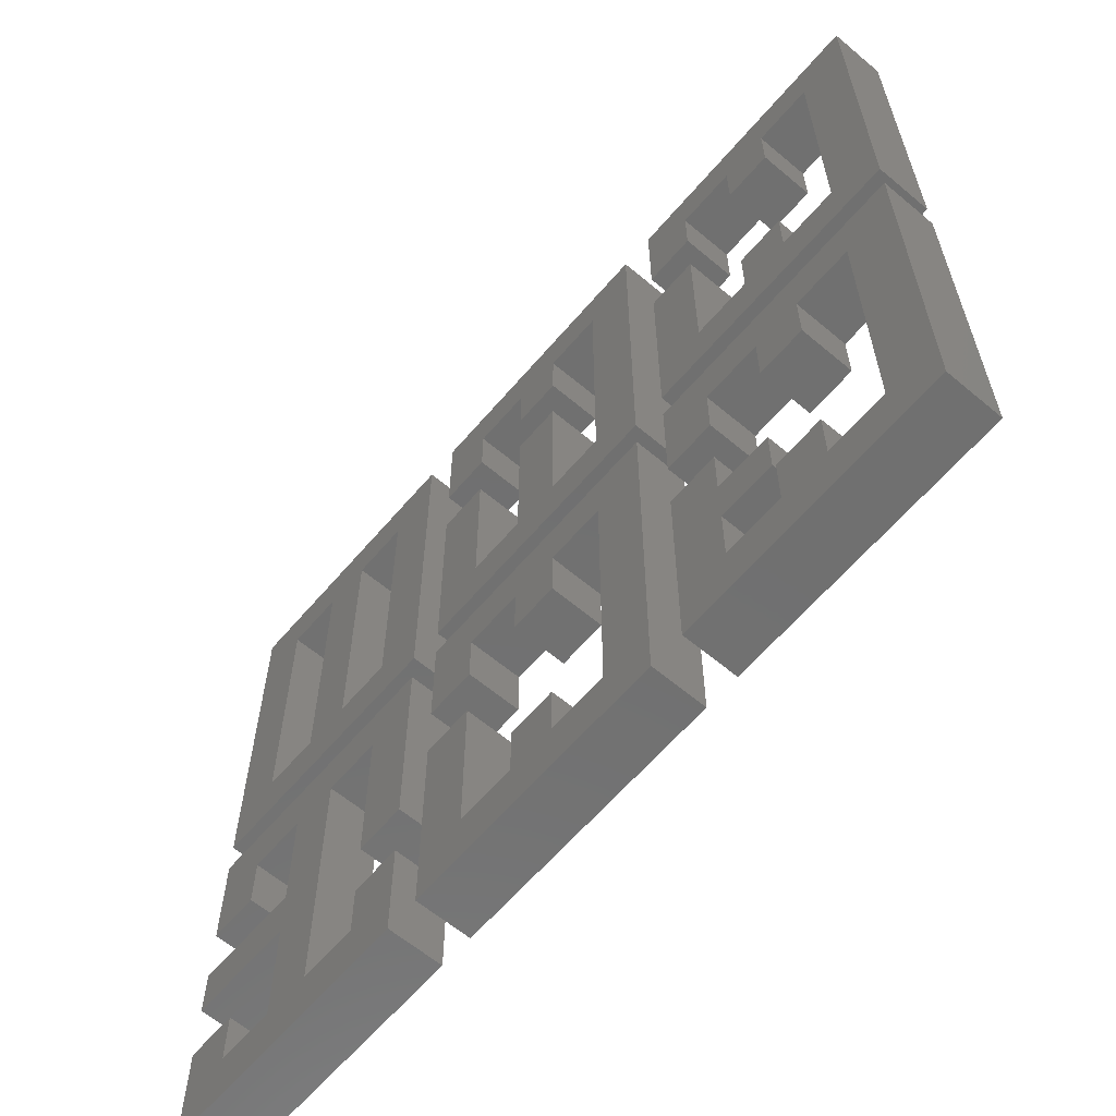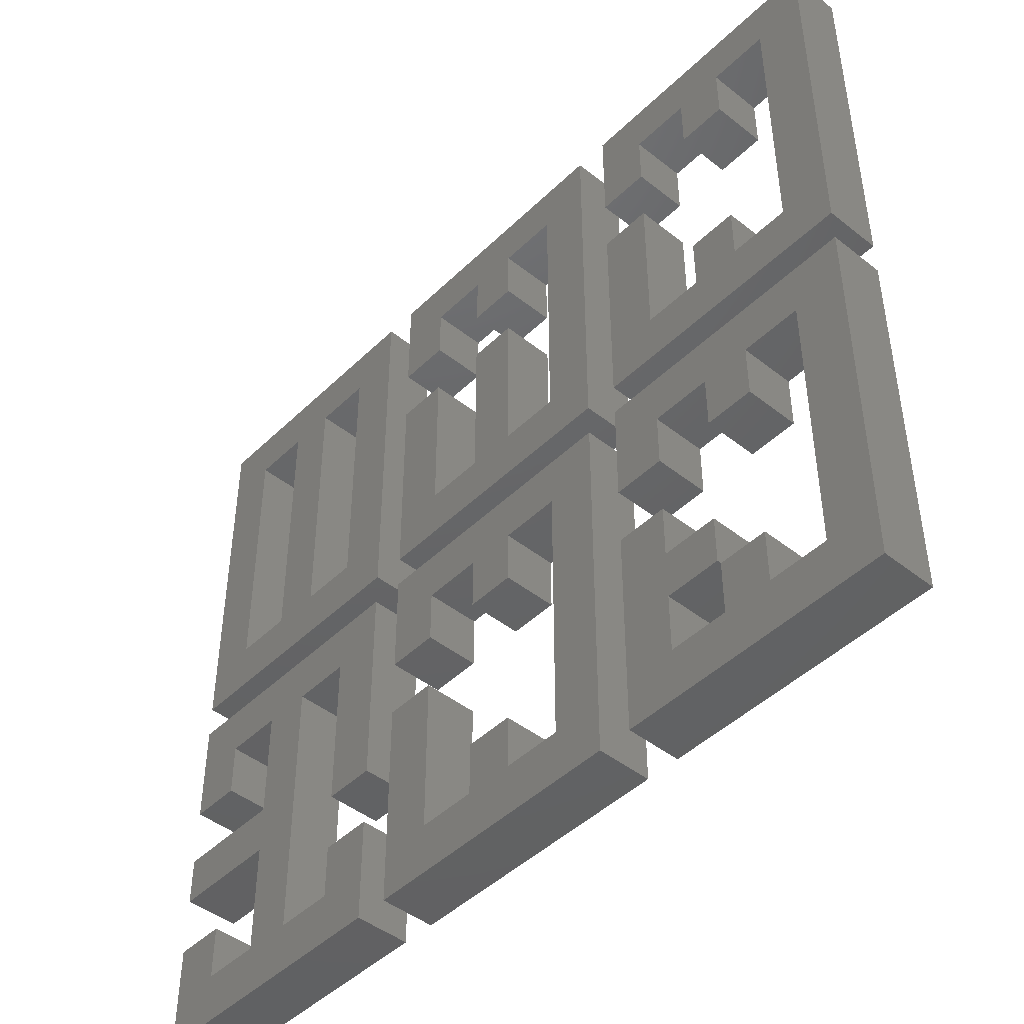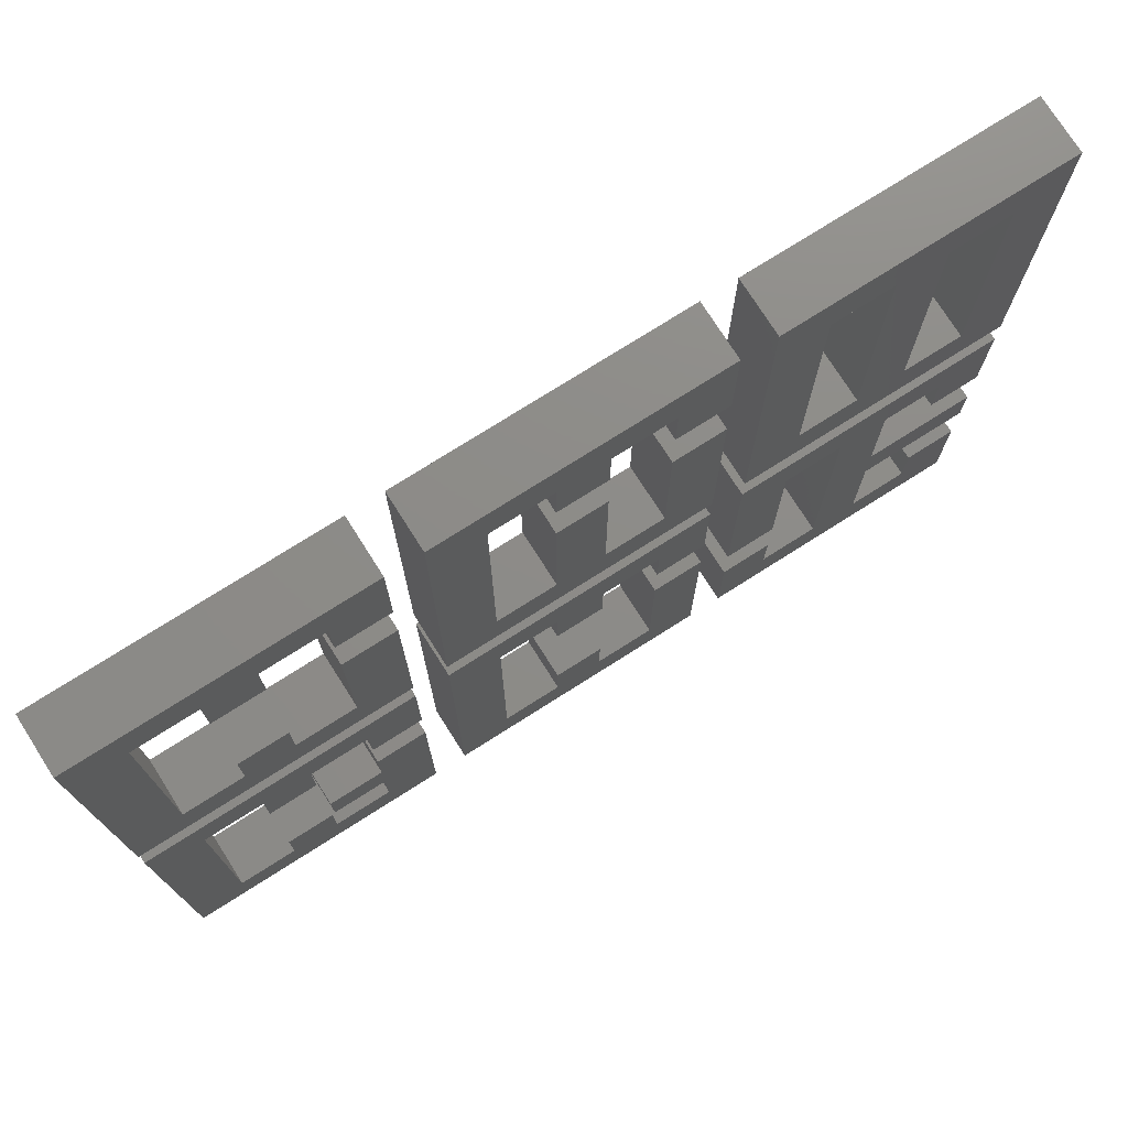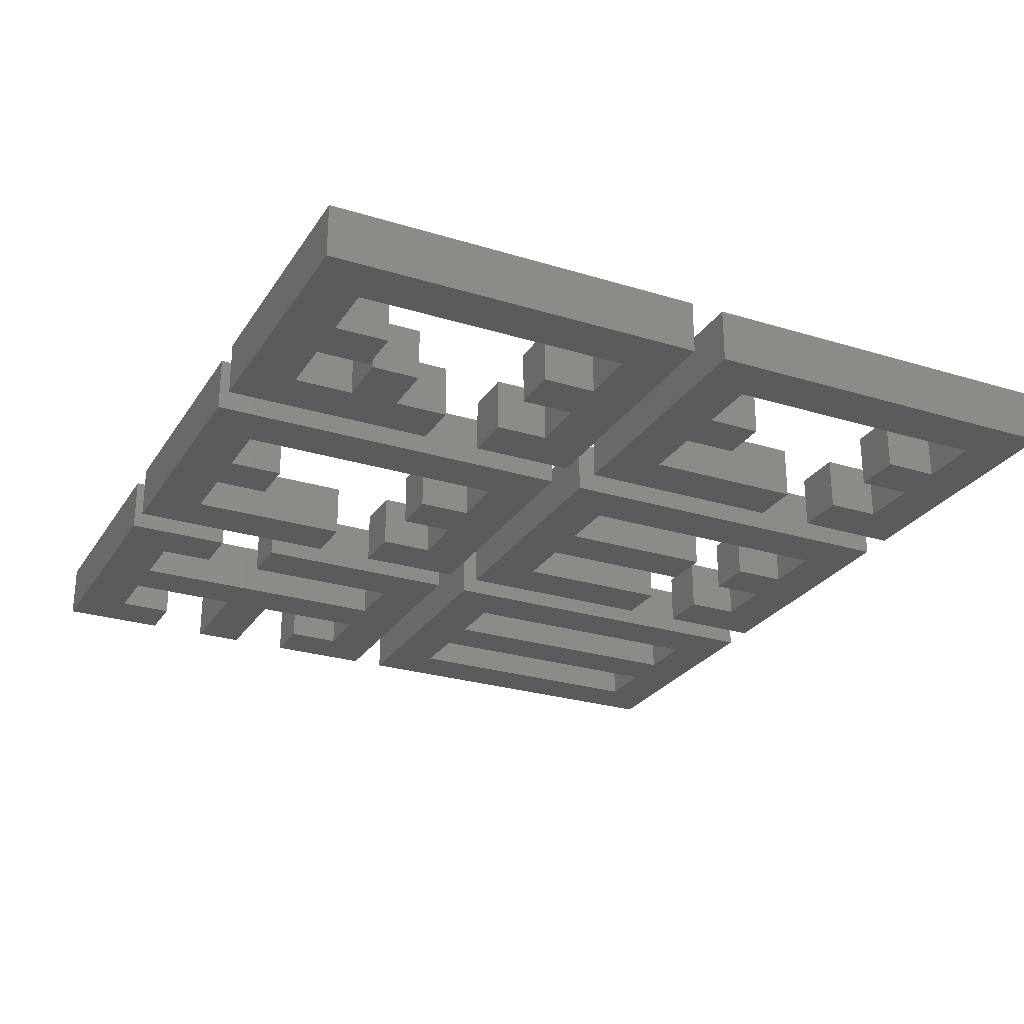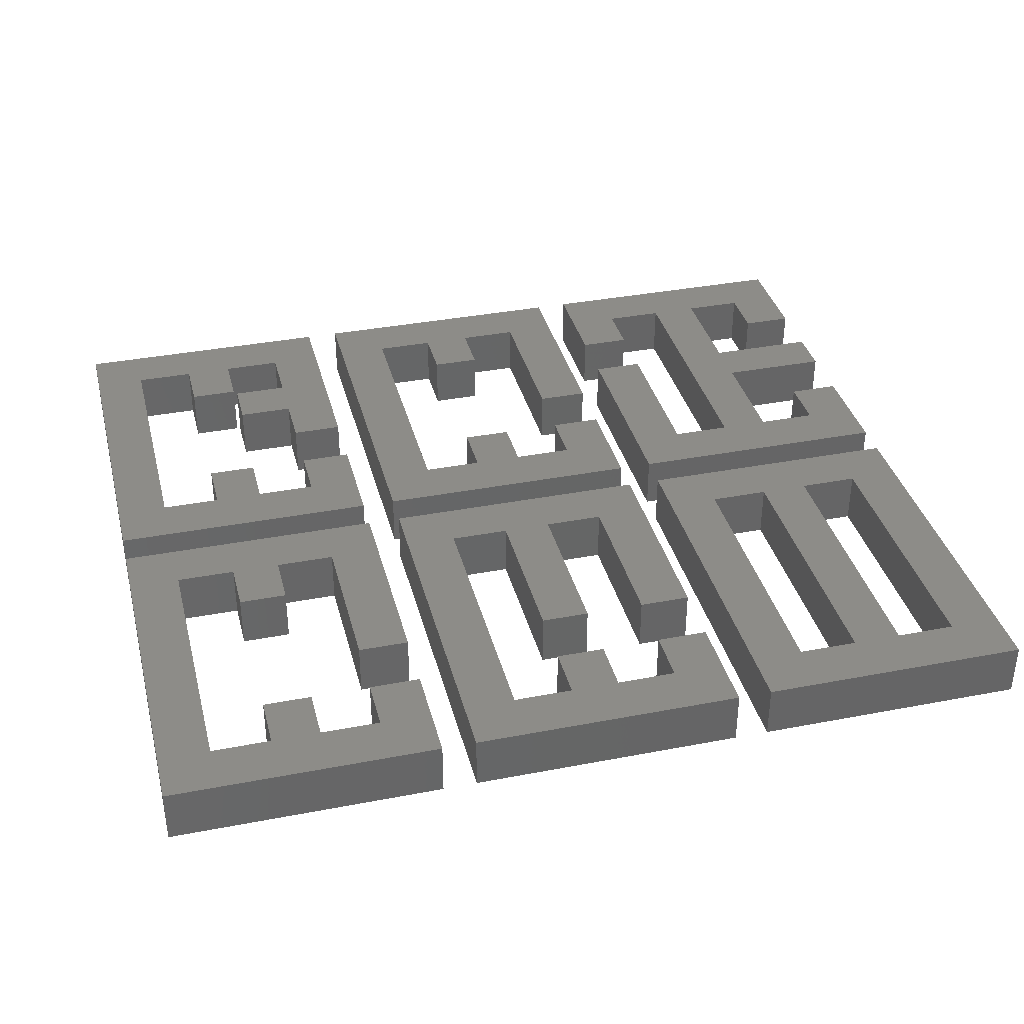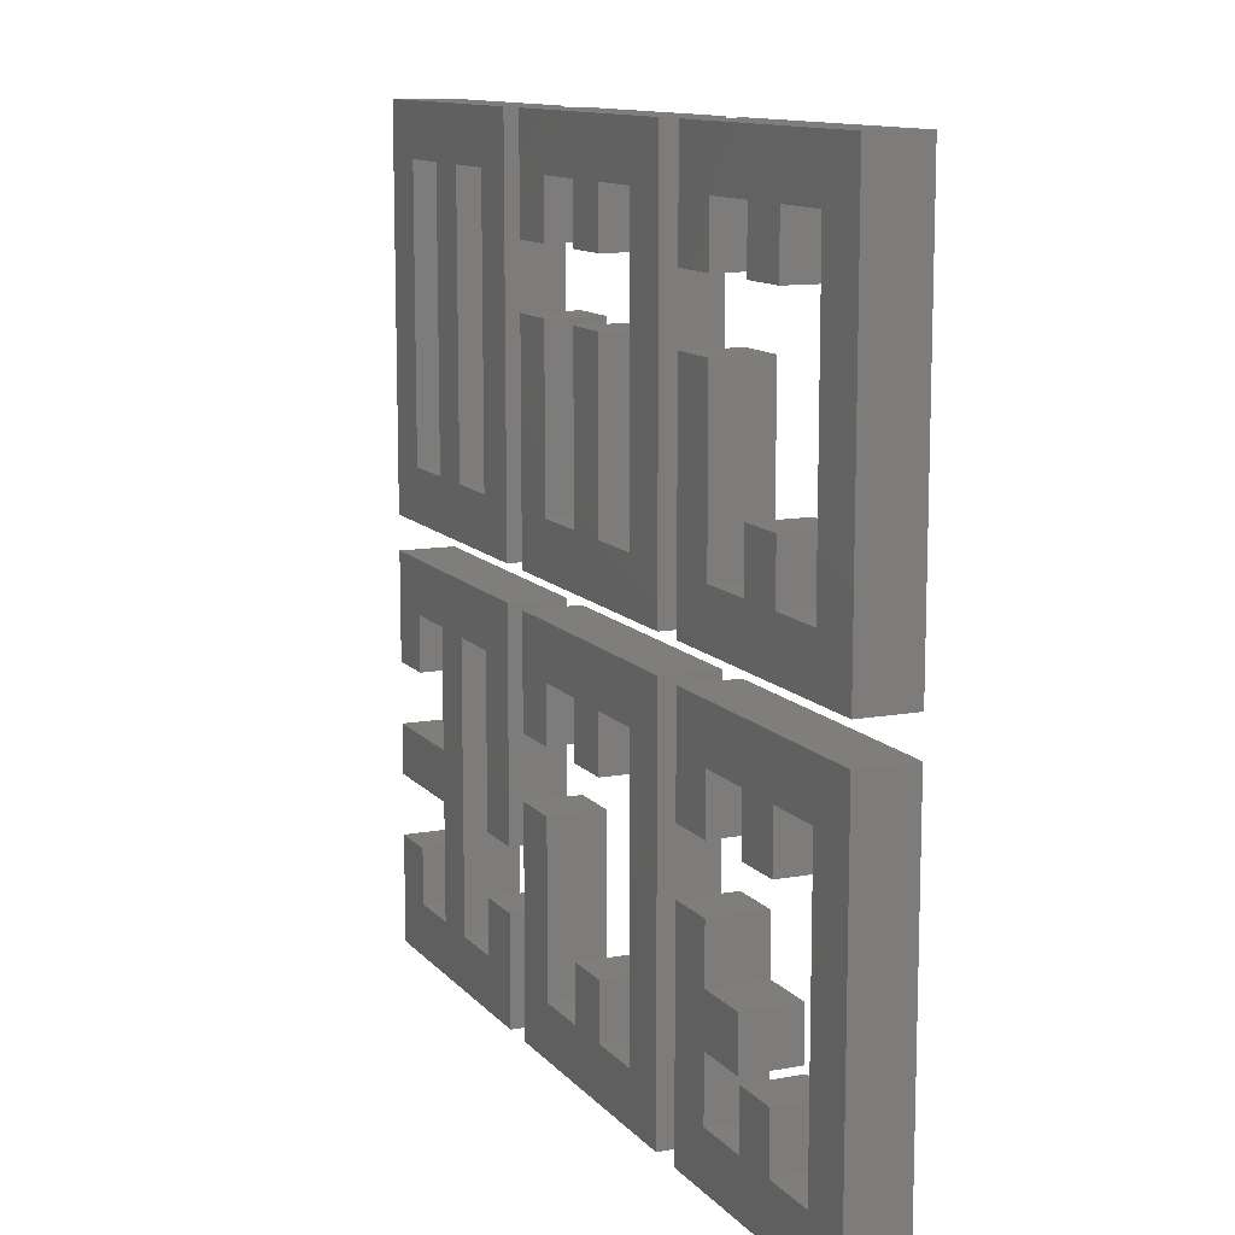
<metadata>
{"format":"stl","ext":"stl","renderer":"f3d","projection":"perspective","resolution":1024,"background":"white","views":[{"elev":-62.2,"azim":49.6,"up":"+Y"},{"elev":-45.7,"azim":47.8,"up":"+Y"},{"elev":75.3,"azim":147.6,"up":"+Y"},{"elev":-26.4,"azim":64.2,"up":"+Z"},{"elev":36.3,"azim":165.9,"up":"+Z"},{"elev":11.6,"azim":66.2,"up":"+Y"}]}
</metadata>
<code>
# stl→obj: 242 verts, 468 faces
v -65 5 0
v -65 5 8
v -65 61 0
v -65 61 8
v -25 5 0
v -25 5 8
v -57.4 53.4 0
v -25 61 0
v -48.6 53.4 0
v -57.4 12.6 0
v -48.6 12.6 0
v -41.4 12.6 0
v -41.4 53.4 0
v -32.6 53.4 0
v -32.6 12.6 0
v -25 61 8
v -57.4 12.6 8
v -48.6 12.6 8
v -57.4 53.4 8
v -48.6 53.4 8
v -41.4 12.6 8
v -32.6 12.6 8
v -41.4 53.4 8
v -32.6 53.4 8
v -20 5 0
v -20 5 8
v -20 36.6 0
v -20 36.6 8
v 20 5 0
v 20 5 8
v -3.6 36.6 0
v 3.6 12.6 0
v -3.6 12.6 0
v -3.6 53.4 0
v 3.6 53.4 0
v -3.6 45.4 0
v -12.4 12.6 0
v 12.4 12.6 0
v 3.6 36.6 0
v 3.6 45.4 0
v 12.4 53.4 0
v -20 45.4 0
v -12.4 53.4 0
v -12.4 45.4 0
v -20 61 0
v 20 61 0
v -12.4 36.6 0
v -12.4 36.6 8
v 3.6 12.6 8
v 3.6 45.4 8
v 3.6 53.4 8
v -3.6 45.4 8
v -12.4 12.6 8
v -20 61 8
v -12.4 53.4 8
v 20 61 8
v -20 45.4 8
v -3.6 53.4 8
v 12.4 12.6 8
v 12.4 53.4 8
v -3.6 36.6 8
v -3.6 12.6 8
v 3.6 36.6 8
v -12.4 45.4 8
v 25 5 0
v 25 5 8
v 25 36.6 0
v 25 36.6 8
v 65 5 0
v 65 5 8
v 41.4 53.4 0
v 48.6 53.4 0
v 41.4 45.4 0
v 32.6 12.6 0
v 48.6 12.6 0
v 41.4 20.6 0
v 48.6 20.6 0
v 41.4 12.6 0
v 48.6 45.4 0
v 57.4 12.6 0
v 57.4 53.4 0
v 25 45.4 0
v 32.6 53.4 0
v 32.6 45.4 0
v 25 61 0
v 65 61 0
v 32.6 36.6 0
v 32.6 36.6 8
v 48.6 12.6 8
v 48.6 45.4 8
v 48.6 53.4 8
v 41.4 45.4 8
v 48.6 20.6 8
v 41.4 20.6 8
v 57.4 53.4 8
v 57.4 12.6 8
v 25 61 8
v 32.6 53.4 8
v 65 61 8
v 25 45.4 8
v 41.4 53.4 8
v 41.4 12.6 8
v 32.6 12.6 8
v 32.6 45.4 8
v -65 -56 0
v -65 -56 8
v -65 -40.4 0
v -65 -40.4 8
v -25 -56 0
v -25 -56 8
v -25 -40.4 0
v -32.6 -40.4 0
v -57.4 -48.4 0
v -32.6 -48.4 0
v -41.4 -48.4 0
v -48.6 -48.4 0
v -65 -15.6 0
v -57.4 -7.6 0
v -57.4 -15.6 0
v -57.4 -31.6 0
v -65 -31.6 0
v -65 -24.4 0
v -48.6 -31.6 0
v -48.6 -24.4 0
v -32.6 -7.6 0
v -25 -31.6 0
v -32.6 -31.6 0
v -65 0 0
v -48.6 -7.6 0
v -25 0 0
v -41.4 -7.6 0
v -57.4 -40.4 0
v -57.4 -40.4 8
v -48.6 -48.4 8
v -57.4 -48.4 8
v -25 -40.4 8
v -32.6 -40.4 8
v -32.6 -48.4 8
v -41.4 -48.4 8
v -48.6 -7.6 8
v -48.6 -24.4 8
v -41.4 -7.6 8
v -32.6 -7.6 8
v -25 0 8
v -32.6 -31.6 8
v -25 -31.6 8
v -65 0 8
v -57.4 -7.6 8
v -65 -15.6 8
v -65 -24.4 8
v -65 -31.6 8
v -57.4 -31.6 8
v -48.6 -31.6 8
v -57.4 -15.6 8
v -20 -56 0
v -20 -56 8
v -20 -24.4 0
v -20 -24.4 8
v 20 -56 0
v 20 -56 8
v -3.6 -7.6 0
v 3.6 -7.6 0
v -3.6 -15.6 0
v -12.4 -48.4 0
v 3.6 -48.4 0
v -3.6 -40.4 0
v 3.6 -40.4 0
v -3.6 -48.4 0
v 3.6 -15.6 0
v 12.4 -48.4 0
v 12.4 -7.6 0
v -20 -15.6 0
v -12.4 -7.6 0
v -12.4 -15.6 0
v -20 0 0
v 20 0 0
v -12.4 -24.4 0
v -12.4 -24.4 8
v 3.6 -48.4 8
v 3.6 -15.6 8
v 3.6 -7.6 8
v -3.6 -15.6 8
v 3.6 -40.4 8
v -3.6 -40.4 8
v 12.4 -7.6 8
v 12.4 -48.4 8
v -20 0 8
v -12.4 -7.6 8
v 20 0 8
v -20 -15.6 8
v -3.6 -7.6 8
v -3.6 -48.4 8
v -12.4 -48.4 8
v -12.4 -15.6 8
v 25 -56 0
v 25 -56 8
v 25 -24.4 0
v 25 -24.4 8
v 65 -56 0
v 65 -56 8
v 41.4 -7.6 0
v 48.6 -7.6 0
v 41.4 -15.6 0
v 32.6 -32.4 0
v 32.6 -48.4 0
v 32.6 -39.6 0
v 40.9 -39.6 0
v 40.9 -32.4 0
v 48.6 -15.6 0
v 41.4 -48.4 0
v 57.4 -48.4 0
v 48.6 -48.4 0
v 41.4 -40.4 0
v 48.6 -40.4 0
v 57.4 -7.6 0
v 25 -15.6 0
v 32.6 -7.6 0
v 32.6 -15.6 0
v 25 0 0
v 65 0 0
v 32.6 -24.4 0
v 32.6 -24.4 8
v 48.6 -48.4 8
v 48.6 -15.6 8
v 48.6 -7.6 8
v 41.4 -15.6 8
v 57.4 -7.6 8
v 57.4 -48.4 8
v 25 0 8
v 32.6 -7.6 8
v 65 0 8
v 25 -15.6 8
v 41.4 -7.6 8
v 48.6 -40.4 8
v 41.4 -40.4 8
v 41.4 -48.4 8
v 32.6 -32.4 8
v 40.9 -32.4 8
v 40.9 -39.6 8
v 32.6 -39.6 8
v 32.6 -48.4 8
v 32.6 -15.6 8
f 1 2 3
f 3 2 4
f 2 1 5
f 6 2 5
f 7 3 8
f 9 7 8
f 1 3 10
f 1 10 5
f 10 11 5
f 12 9 13
f 13 9 8
f 14 13 8
f 14 5 15
f 11 12 5
f 9 12 11
f 12 15 5
f 5 14 8
f 10 3 7
f 3 4 8
f 8 4 16
f 17 2 6
f 18 17 6
f 4 2 17
f 16 4 19
f 16 19 20
f 21 18 6
f 22 21 6
f 20 18 21
f 16 20 23
f 16 24 6
f 16 23 24
f 24 22 6
f 21 23 20
f 17 19 4
f 6 5 8
f 16 6 8
f 7 19 17
f 10 7 17
f 9 20 19
f 7 9 19
f 20 9 18
f 18 9 11
f 18 11 17
f 17 11 10
f 13 23 21
f 12 13 21
f 14 24 23
f 13 14 23
f 24 14 22
f 22 14 15
f 22 15 21
f 21 15 12
f 25 26 27
f 27 26 28
f 26 25 29
f 30 26 29
f 31 32 33
f 34 35 36
f 25 27 37
f 25 37 29
f 38 29 32
f 37 33 29
f 32 31 39
f 40 36 35
f 41 29 38
f 33 32 29
f 42 43 44
f 35 45 41
f 34 45 35
f 43 42 45
f 43 45 34
f 41 45 46
f 41 46 29
f 37 27 47
f 48 47 28
f 28 47 27
f 49 26 30
f 50 51 52
f 53 48 28
f 54 55 56
f 54 57 55
f 55 58 56
f 59 49 30
f 51 60 56
f 58 52 51
f 56 60 30
f 61 62 49
f 62 26 49
f 63 61 49
f 53 26 62
f 28 26 53
f 58 51 56
f 60 59 30
f 64 55 57
f 30 29 46
f 56 30 46
f 45 54 46
f 46 54 56
f 42 57 45
f 45 57 54
f 44 64 57
f 42 44 57
f 43 55 64
f 44 43 64
f 34 58 55
f 43 34 55
f 58 34 52
f 52 34 36
f 40 50 52
f 36 40 52
f 35 51 50
f 40 35 50
f 41 60 51
f 35 41 51
f 60 41 59
f 59 41 38
f 59 38 49
f 49 38 32
f 39 63 49
f 32 39 49
f 63 39 61
f 61 39 31
f 61 31 62
f 62 31 33
f 62 33 53
f 53 33 37
f 47 48 53
f 37 47 53
f 65 66 67
f 67 66 68
f 66 65 69
f 70 66 69
f 71 72 73
f 65 67 74
f 65 74 69
f 75 76 77
f 74 78 69
f 79 73 72
f 80 69 75
f 78 76 75
f 78 75 69
f 69 80 81
f 82 83 84
f 72 85 81
f 71 85 72
f 83 82 85
f 83 85 71
f 81 85 86
f 81 86 69
f 74 67 87
f 88 87 68
f 68 87 67
f 89 66 70
f 90 91 92
f 89 93 94
f 95 96 70
f 97 98 99
f 97 100 98
f 98 101 99
f 96 89 70
f 91 95 99
f 101 92 91
f 99 95 70
f 94 102 89
f 102 66 89
f 103 66 102
f 68 66 103
f 101 91 99
f 103 88 68
f 104 98 100
f 70 69 86
f 99 70 86
f 85 97 86
f 86 97 99
f 82 100 85
f 85 100 97
f 84 104 100
f 82 84 100
f 83 98 104
f 84 83 104
f 71 101 98
f 83 71 98
f 101 71 92
f 92 71 73
f 79 90 92
f 73 79 92
f 72 91 90
f 79 72 90
f 81 95 91
f 72 81 91
f 95 81 96
f 96 81 80
f 96 80 89
f 89 80 75
f 77 93 89
f 75 77 89
f 93 77 94
f 94 77 76
f 94 76 102
f 102 76 78
f 102 78 103
f 103 78 74
f 87 88 103
f 74 87 103
f 105 106 107
f 107 106 108
f 106 105 109
f 110 106 109
f 111 109 112
f 105 107 113
f 105 113 109
f 114 109 115
f 113 116 109
f 117 118 119
f 120 121 122
f 120 122 123
f 123 122 124
f 125 126 127
f 118 117 128
f 118 128 129
f 129 128 130
f 125 130 126
f 115 129 131
f 129 130 125
f 115 123 124
f 129 125 131
f 115 124 129
f 123 115 116
f 113 107 132
f 115 109 116
f 112 109 114
f 133 132 108
f 108 132 107
f 134 106 110
f 135 133 108
f 136 137 110
f 137 138 110
f 138 139 110
f 140 141 142
f 143 144 142
f 145 146 143
f 146 144 143
f 144 147 142
f 148 147 149
f 141 150 151
f 152 153 141
f 139 134 110
f 140 147 148
f 142 147 140
f 141 151 152
f 154 148 149
f 135 106 134
f 108 106 135
f 153 134 139
f 139 141 153
f 139 142 141
f 110 109 111
f 136 110 111
f 136 111 137
f 137 111 112
f 137 112 138
f 138 112 114
f 138 114 139
f 139 114 115
f 131 142 139
f 115 131 139
f 125 143 142
f 131 125 142
f 143 125 145
f 145 125 127
f 126 146 145
f 127 126 145
f 146 126 130
f 144 146 130
f 128 147 130
f 130 147 144
f 117 149 128
f 128 149 147
f 119 154 149
f 117 119 149
f 118 148 154
f 119 118 154
f 129 140 148
f 118 129 148
f 140 129 141
f 141 129 124
f 141 124 150
f 150 124 122
f 121 151 122
f 122 151 150
f 120 152 151
f 121 120 151
f 123 153 152
f 120 123 152
f 153 123 134
f 134 123 116
f 134 116 135
f 135 116 113
f 132 133 135
f 113 132 135
f 155 156 157
f 157 156 158
f 156 155 159
f 160 156 159
f 161 162 163
f 155 157 164
f 155 164 159
f 165 166 167
f 164 168 159
f 169 163 162
f 170 159 165
f 168 166 165
f 168 165 159
f 159 170 171
f 172 173 174
f 162 175 171
f 161 175 162
f 173 172 175
f 173 175 161
f 171 175 176
f 171 176 159
f 164 157 177
f 178 177 158
f 158 177 157
f 179 156 160
f 180 181 182
f 179 183 184
f 185 186 160
f 187 188 189
f 187 190 188
f 188 191 189
f 186 179 160
f 181 185 189
f 191 182 181
f 189 185 160
f 184 192 179
f 192 156 179
f 193 156 192
f 158 156 193
f 191 181 189
f 193 178 158
f 194 188 190
f 160 159 176
f 189 160 176
f 175 187 176
f 176 187 189
f 172 190 175
f 175 190 187
f 174 194 190
f 172 174 190
f 173 188 194
f 174 173 194
f 161 191 188
f 173 161 188
f 191 161 182
f 182 161 163
f 169 180 182
f 163 169 182
f 162 181 180
f 169 162 180
f 171 185 181
f 162 171 181
f 185 171 186
f 186 171 170
f 186 170 179
f 179 170 165
f 167 183 179
f 165 167 179
f 183 167 184
f 184 167 166
f 184 166 192
f 192 166 168
f 192 168 193
f 193 168 164
f 177 178 193
f 164 177 193
f 195 196 197
f 197 196 198
f 196 195 199
f 200 196 199
f 201 202 203
f 195 197 204
f 205 195 206
f 207 204 208
f 206 204 207
f 209 203 202
f 195 204 206
f 195 205 199
f 205 210 199
f 211 199 212
f 212 213 214
f 210 213 212
f 210 212 199
f 199 211 215
f 216 217 218
f 202 201 215
f 201 219 215
f 217 216 219
f 217 219 201
f 215 219 220
f 215 220 199
f 204 197 221
f 222 221 198
f 198 221 197
f 223 196 200
f 224 225 226
f 227 228 200
f 229 230 231
f 229 232 230
f 230 233 231
f 234 235 223
f 235 236 223
f 225 227 231
f 231 227 200
f 237 222 198
f 236 196 223
f 238 237 239
f 240 237 198
f 241 196 236
f 198 196 241
f 198 241 240
f 233 225 231
f 240 239 237
f 228 223 200
f 242 230 232
f 233 226 225
f 200 199 220
f 231 200 220
f 219 229 220
f 220 229 231
f 216 232 219
f 219 232 229
f 218 242 232
f 216 218 232
f 217 230 242
f 218 217 242
f 201 233 230
f 217 201 230
f 233 201 226
f 226 201 203
f 209 224 226
f 203 209 226
f 202 225 224
f 209 202 224
f 215 227 225
f 202 215 225
f 227 215 228
f 228 215 211
f 228 211 223
f 223 211 212
f 214 234 223
f 212 214 223
f 234 214 235
f 235 214 213
f 235 213 236
f 236 213 210
f 236 210 241
f 241 210 205
f 206 240 241
f 205 206 241
f 207 239 240
f 206 207 240
f 208 238 239
f 207 208 239
f 238 208 237
f 237 208 204
f 221 222 237
f 204 221 237

</code>
